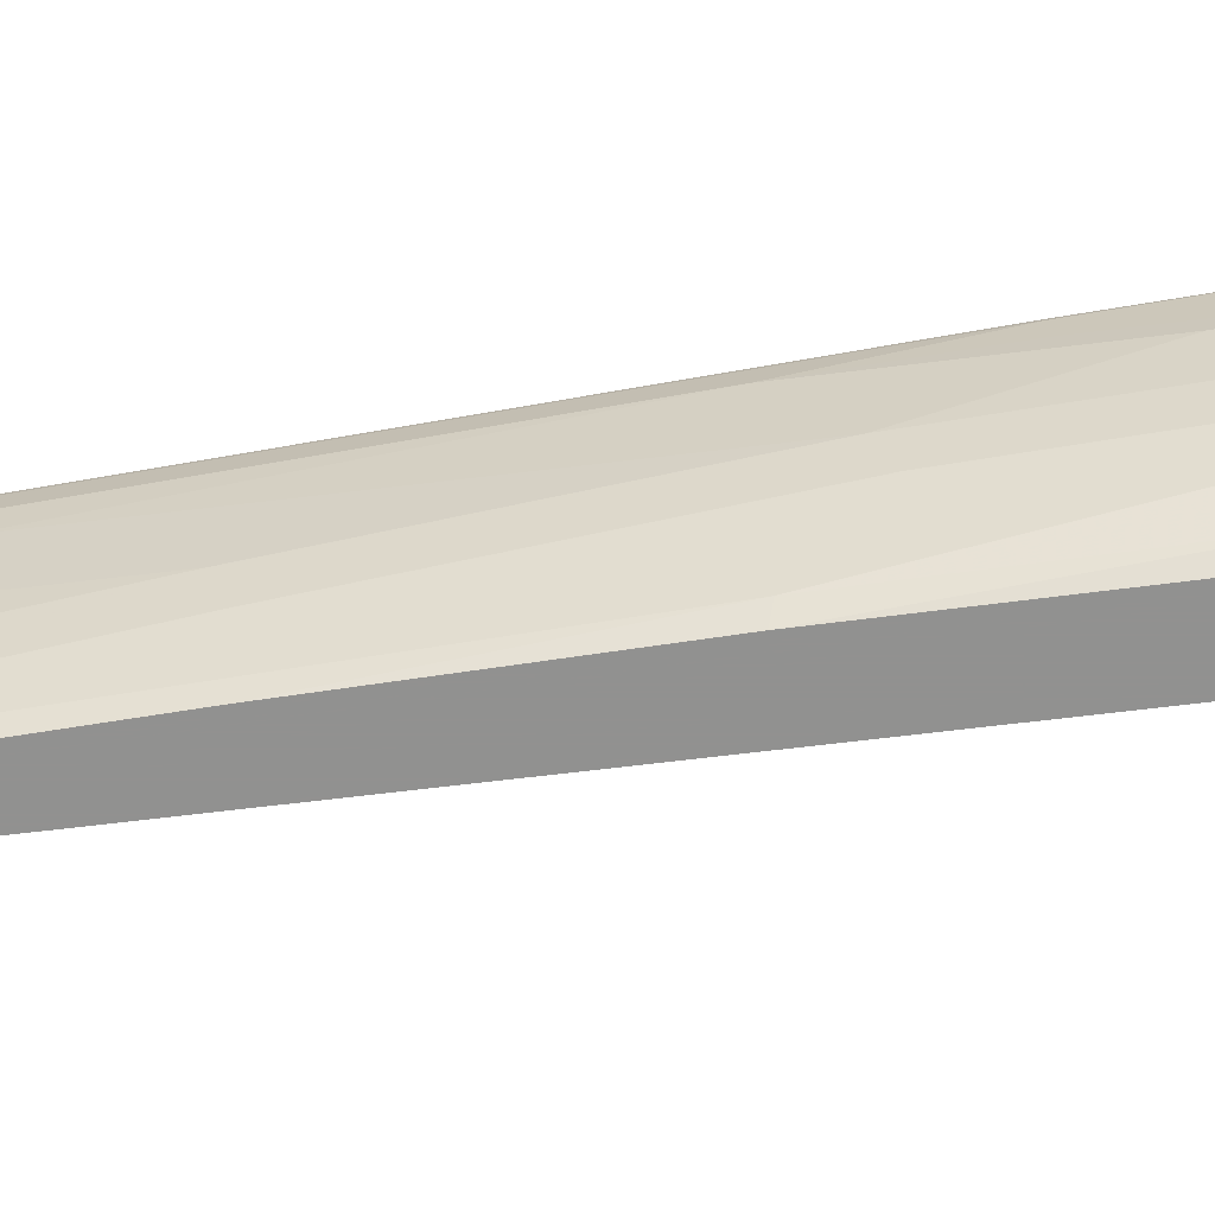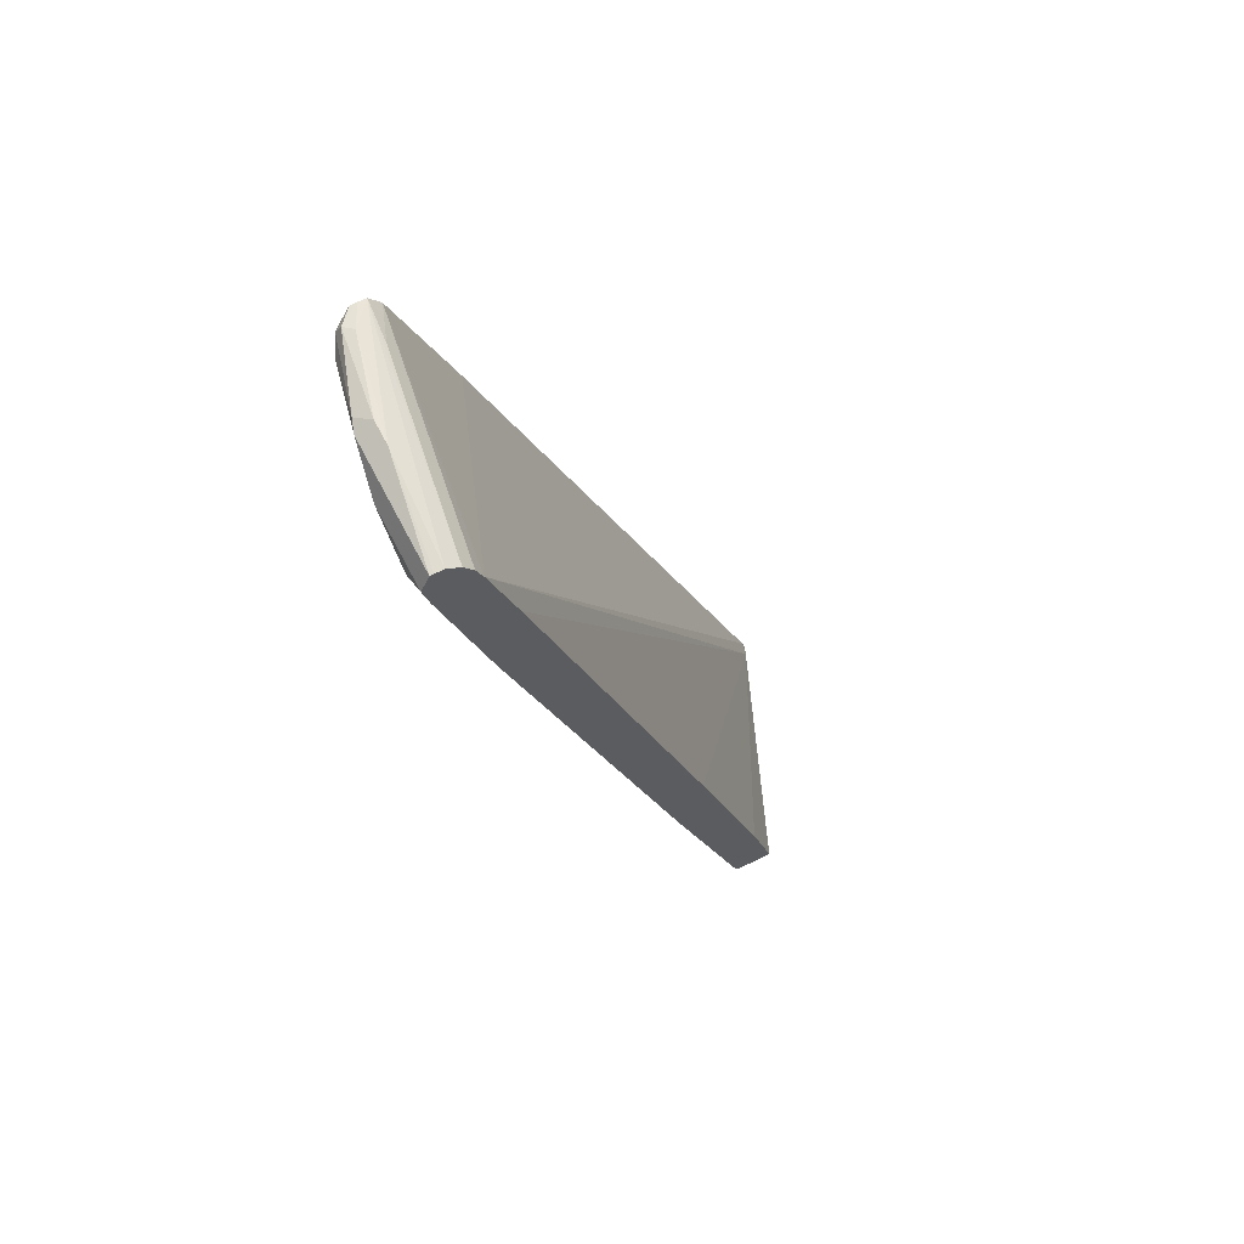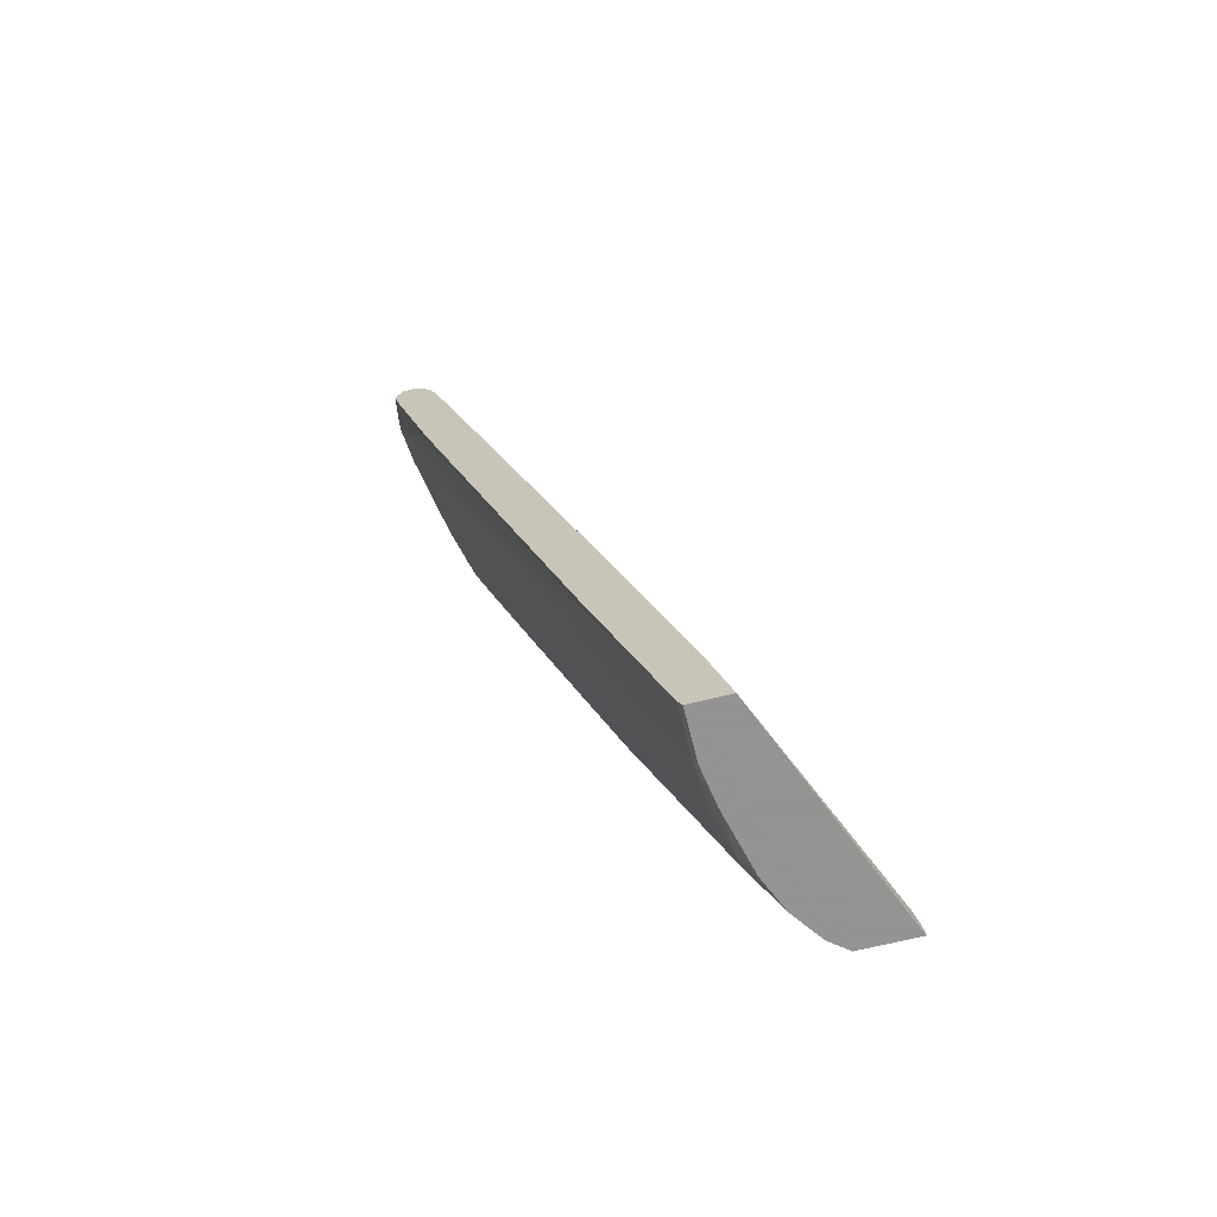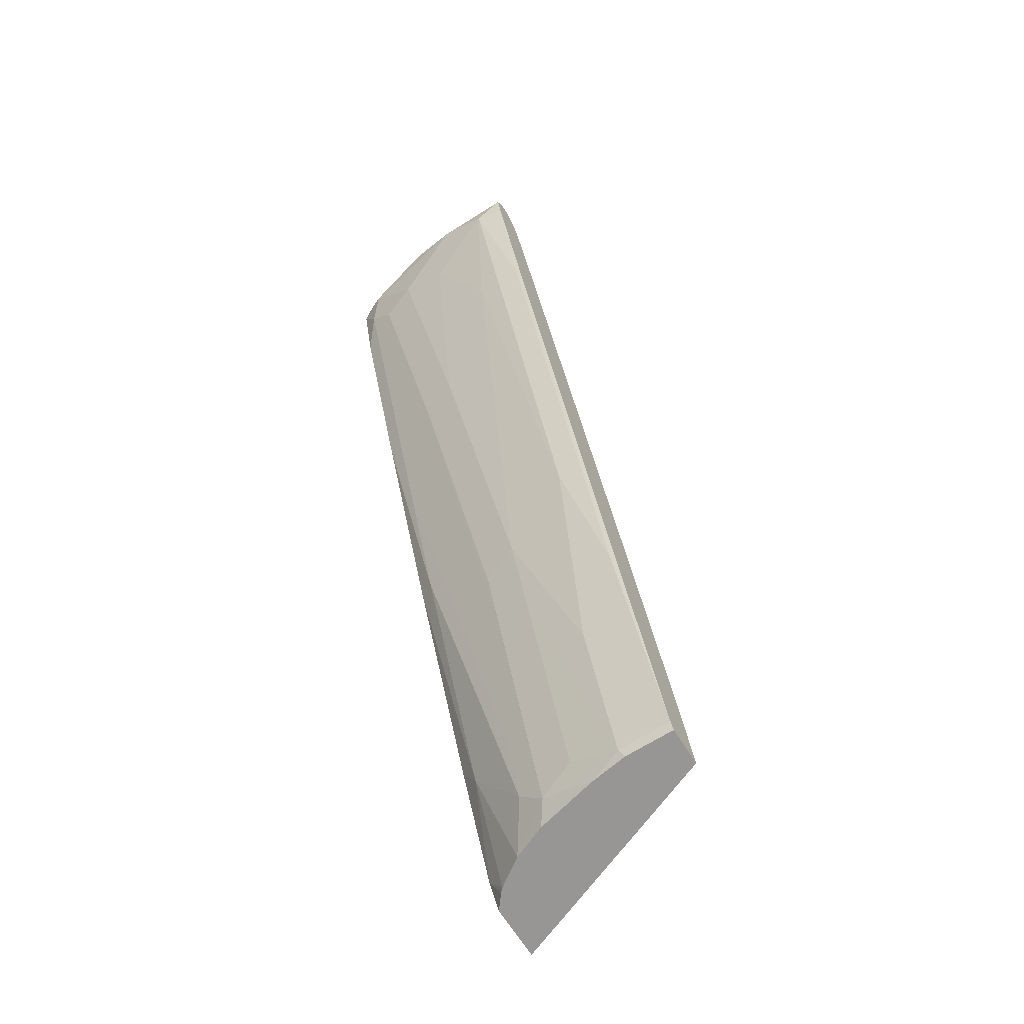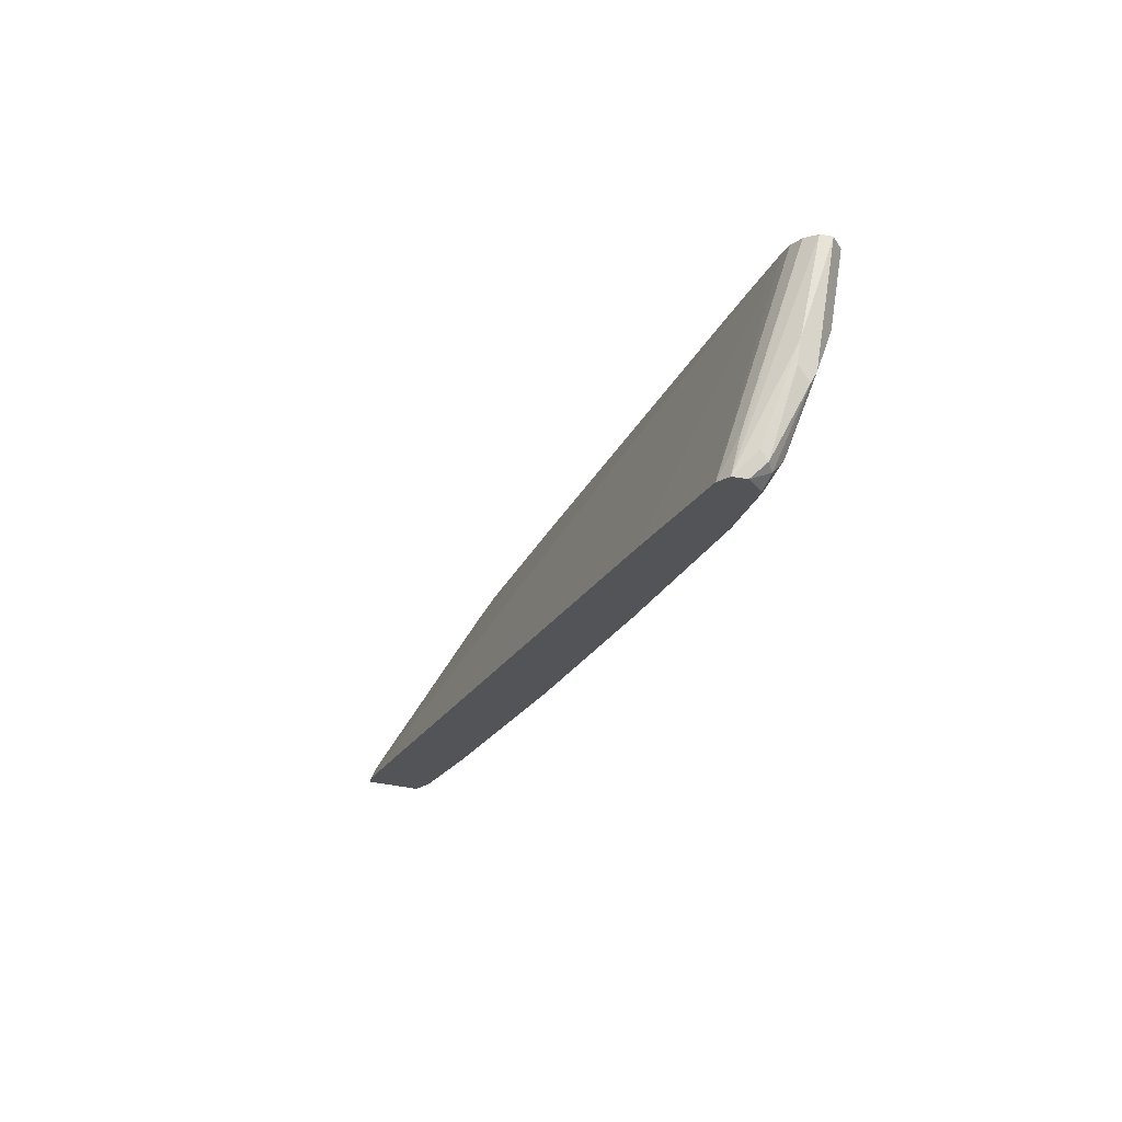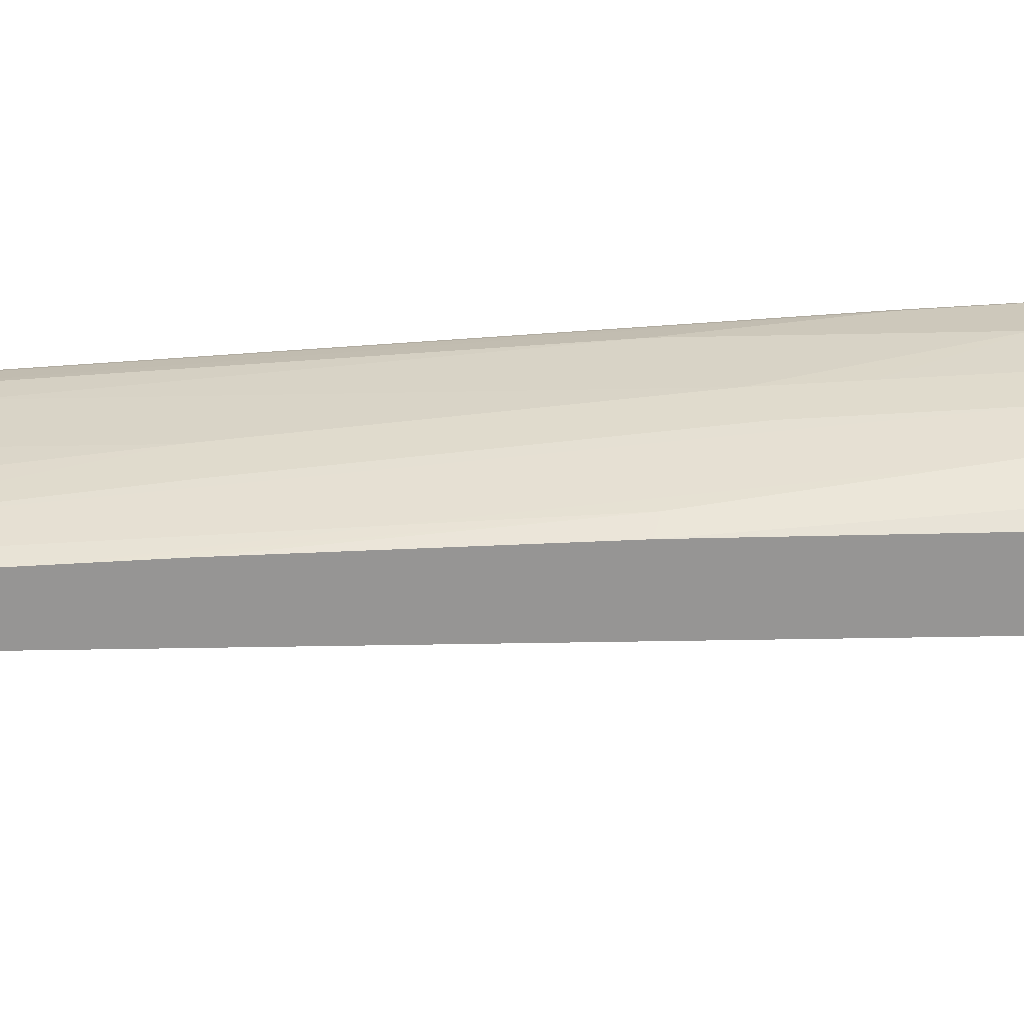
<metadata>
{"format":"obj","ext":"obj","renderer":"f3d","projection":"perspective","resolution":1024,"background":"white","views":[{"elev":-66.0,"azim":-62.2,"up":"+Z"},{"elev":64.0,"azim":-27.1,"up":"+Y"},{"elev":-66.9,"azim":14.0,"up":"+Y"},{"elev":-67.9,"azim":-57.8,"up":"+Y"},{"elev":66.3,"azim":-171.1,"up":"+Y"},{"elev":-67.5,"azim":-68.3,"up":"+Z"}]}
</metadata>
<code>
v -0.4546 0.8333 -2.84e-06
v -0.4167 0.7197 0.01894
v -0.4502 0.8346 0.0224
v -0.4546 0.8523 0.0224
v -0.4546 0.8523 -0.0379
v -0.4356 0.7955 -0.05683
v -0.4167 0.7197 -0.01894
v -0.322 0.4167 -2.84e-06
v -0.2841 0.3031 0.01894
v -0.4159 0.7197 0.0224
v -0.4483 0.8649 0.0224
v -0.4483 0.8649 -0.07576
v -0.4356 0.8523 -0.1326
v -0.4356 0.8333 -0.1136
v -0.4356 0.8145 -0.09469
v -0.3788 0.625 -0.07576
v -0.3598 0.5492 -0.0379
v -0.2652 0.2463 -0.01894
v -0.2841 0.3031 -2.84e-06
v -0.2273 0.1326 0.0224
v -0.2834 0.3031 0.0224
v -0.4456 0.8652 0.0224
v -0.4356 0.8713 -0.05683
v -0.4451 0.8665 -0.08523
v -0.4293 0.8586 -0.1452
v -0.4247 0.8494 -0.1545
v -0.4262 0.8239 -0.1421
v -0.4262 0.805 -0.1231
v -0.3693 0.6156 -0.1042
v -0.303 0.3789 -0.05683
v -0.2273 0.1326 -0.01894
v -0.2841 0.322 -0.05683
v -0.224 0.1259 0.02228
v -0.224 0.126 0.0224
v -0.4392 0.8656 0.0224
v -0.4198 0.8681 -0.1357
v -0.4356 0.8713 -0.07576
v -0.4047 0.8643 -0.1545
v -0.4262 0.8665 -0.1421
v -0.4157 0.8643 -0.1545
v -0.42 0.8301 -0.1545
v -0.4105 0.7926 -0.1545
v -0.3726 0.6789 -0.1545
v -0.3315 0.5397 -0.1421
v -0.2368 0.2178 -0.1042
v -0.2557 0.2557 -0.08523
v -0.2747 0.3125 -0.08523
v -0.2936 0.3694 -0.08523
v -0.2273 0.1516 -0.05683
v -0.2178 0.1421 -0.08523
v -0.2192 0.1259 -0.04456
v -0.224 0.1259 -0.01562
v -0.2462 0.2084 -0.05683
v -0.2235 0.1259 0.0224
v -0.4293 0.8586 0.0224
v -0.4108 0.8645 -0.1545
v -0.3963 0.8538 -0.1545
v -0.4072 0.8618 -0.1231
v -0.3537 0.6221 -0.1545
v -0.2936 0.4262 -0.1421
v -0.2557 0.2936 -0.1231
v -0.2178 0.161 -0.1042
v -0.2368 0.1989 -0.08523
v -0.1957 0.1259 -0.1199
v -0.207 0.1259 -0.09336
v -0.2098 0.1259 -0.08244
v -0.2184 0.1259 -0.04792
v -0.1938 0.1259 0.0224
v -0.4223 0.8487 0.0224
v -0.3537 0.7448 -0.1545
v -0.4177 0.8373 0.0224
v -0.2874 0.4324 -0.1545
v -0.2178 0.2178 -0.1421
v -0.18 0.1259 -0.1421
v -0.1217 0.1259 -0.1545
v -0.1217 0.1297 -0.1545
v -0.1263 0.139 -0.1452
v -0.2118 0.1895 0.0224
v -0.1245 0.1408 -0.1545
v -0.3977 0.7765 0.0224
v -0.2153 0.2393 -0.1545
v -0.1775 0.1446 -0.1545
v -0.1772 0.1259 -0.1448
v -0.1651 0.1259 -0.1545
v -0.2652 0.3599 0.0224
v -0.1734 0.1385 -0.1545
f 33 52 51
f 33 54 34
f 33 51 67
f 33 67 66
f 33 66 65
f 33 65 64
f 33 64 74
f 33 75 68
f 33 83 84
f 33 84 75
f 33 68 54
f 35 55 38
f 32 46 53
f 36 39 37
f 36 38 56
f 36 56 39
f 33 74 83
f 32 47 46
f 27 45 46
f 31 32 53
f 26 43 42
f 26 59 43
f 38 55 58
f 26 42 41
f 27 41 42
f 27 42 43
f 27 43 44
f 27 44 45
f 31 53 49
f 27 46 28
f 28 47 29
f 29 47 48
f 29 48 30
f 30 48 47
f 30 47 32
f 31 49 50
f 31 50 51
f 31 51 52
f 28 46 47
f 38 58 57
f 68 76 77
f 43 59 60
f 61 73 62
f 62 73 64
f 64 73 74
f 68 75 76
f 68 77 78
f 70 71 79
f 71 80 77
f 71 77 79
f 60 73 61
f 72 81 73
f 73 82 74
f 74 82 83
f 76 79 77
f 77 85 78
f 77 80 85
f 82 86 83
f 26 72 59
f 83 86 84
f 73 81 82
f 39 56 40
f 60 72 73
f 57 71 70
f 43 60 44
f 44 60 61
f 44 61 45
f 45 61 62
f 45 62 50
f 45 50 63
f 45 63 46
f 46 63 49
f 59 72 60
f 46 49 53
f 50 64 65
f 50 65 66
f 50 66 67
f 50 67 51
f 50 62 64
f 55 69 58
f 57 58 69
f 57 69 71
f 49 63 50
f 26 81 72
f 18 32 31
f 26 86 82
f 3 55 35
f 3 35 22
f 3 22 11
f 3 11 4
f 4 11 12
f 4 12 5
f 5 12 13
f 5 13 14
f 5 14 15
f 5 15 6
f 6 15 16
f 6 16 7
f 7 16 17
f 7 17 18
f 7 18 8
f 8 18 19
f 8 19 9
f 3 69 55
f 9 19 31
f 3 71 69
f 3 85 80
f 1 2 3
f 1 3 4
f 1 4 5
f 1 5 6
f 1 6 7
f 26 82 81
f 1 8 9
f 1 9 2
f 2 10 3
f 2 9 10
f 3 10 21
f 3 21 20
f 3 20 34
f 3 34 54
f 3 54 68
f 3 68 78
f 3 78 85
f 3 80 71
f 9 31 20
f 1 7 8
f 9 21 10
f 23 37 24
f 23 35 38
f 23 38 36
f 24 37 39
f 24 39 25
f 25 39 40
f 25 40 26
f 26 41 27
f 26 40 56
f 26 56 38
f 26 38 57
f 26 57 70
f 26 70 79
f 26 79 76
f 26 75 84
f 26 84 86
f 9 20 21
f 23 36 37
f 22 35 23
f 26 76 75
f 20 52 33
f 20 33 34
f 11 23 24
f 11 22 23
f 12 24 13
f 13 24 25
f 13 25 26
f 13 26 27
f 13 27 14
f 14 27 15
f 11 24 12
f 15 28 16
f 16 28 29
f 16 29 30
f 16 30 17
f 17 30 18
f 18 31 19
f 18 30 32
f 15 27 28
f 20 31 52

</code>
